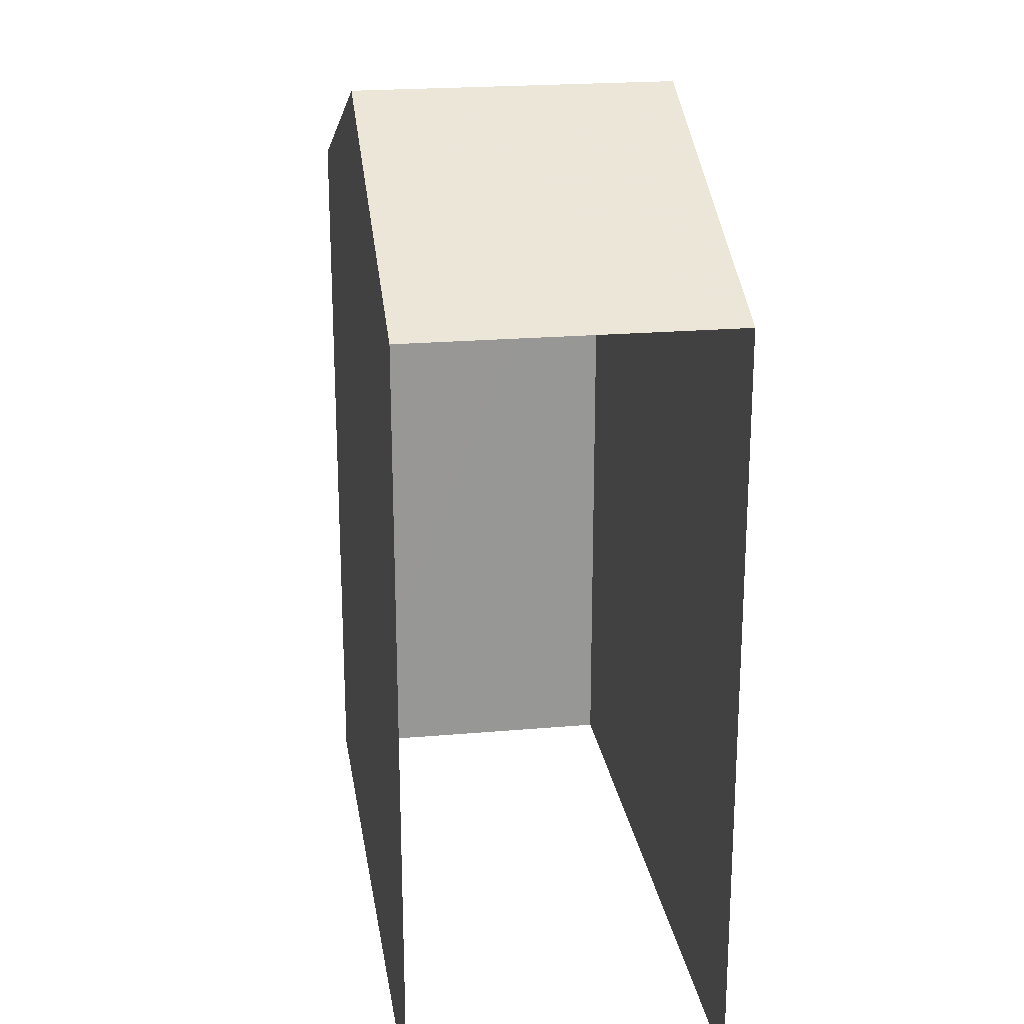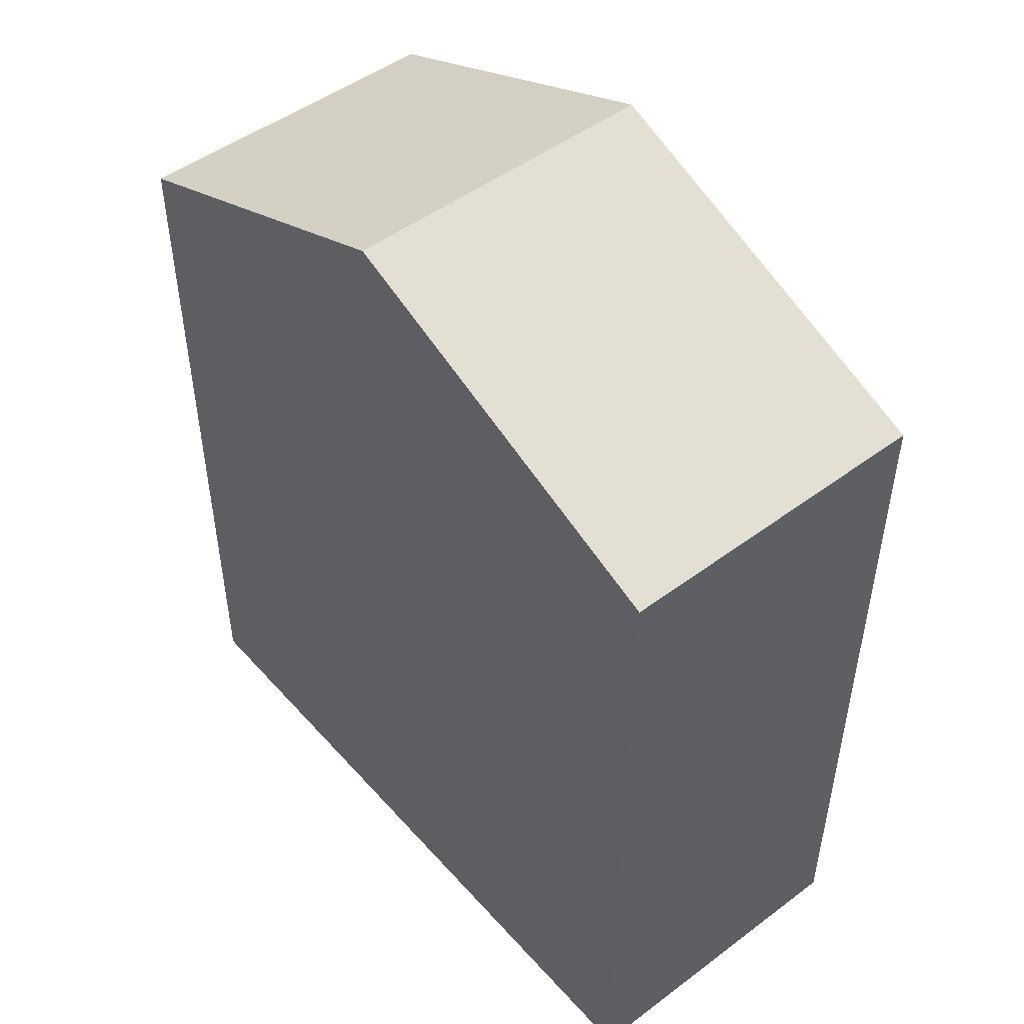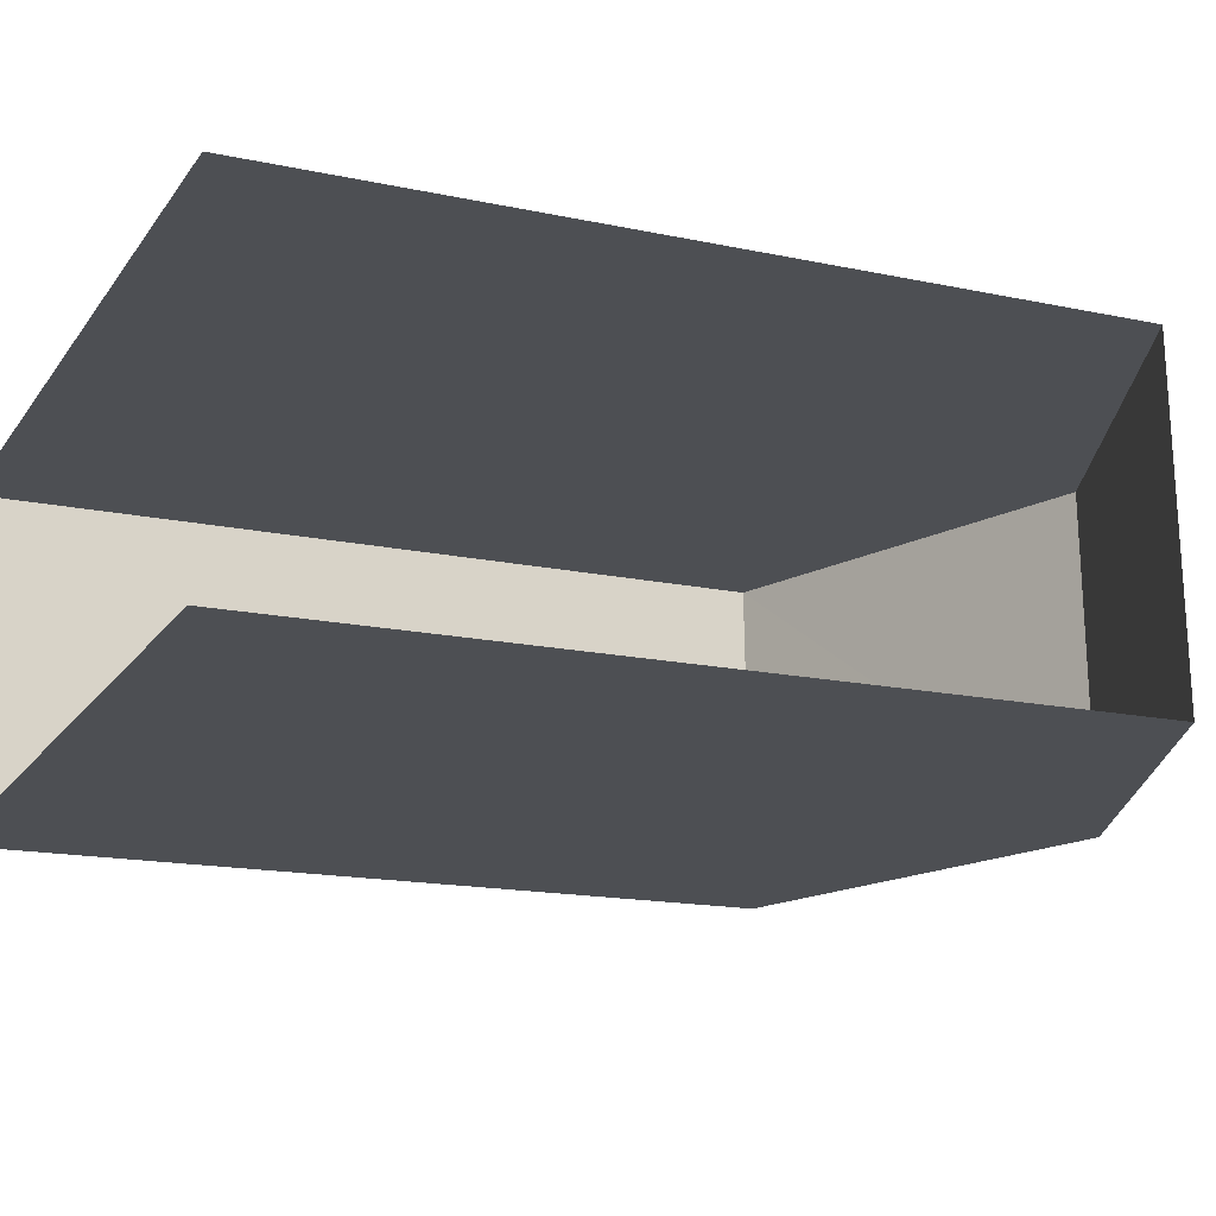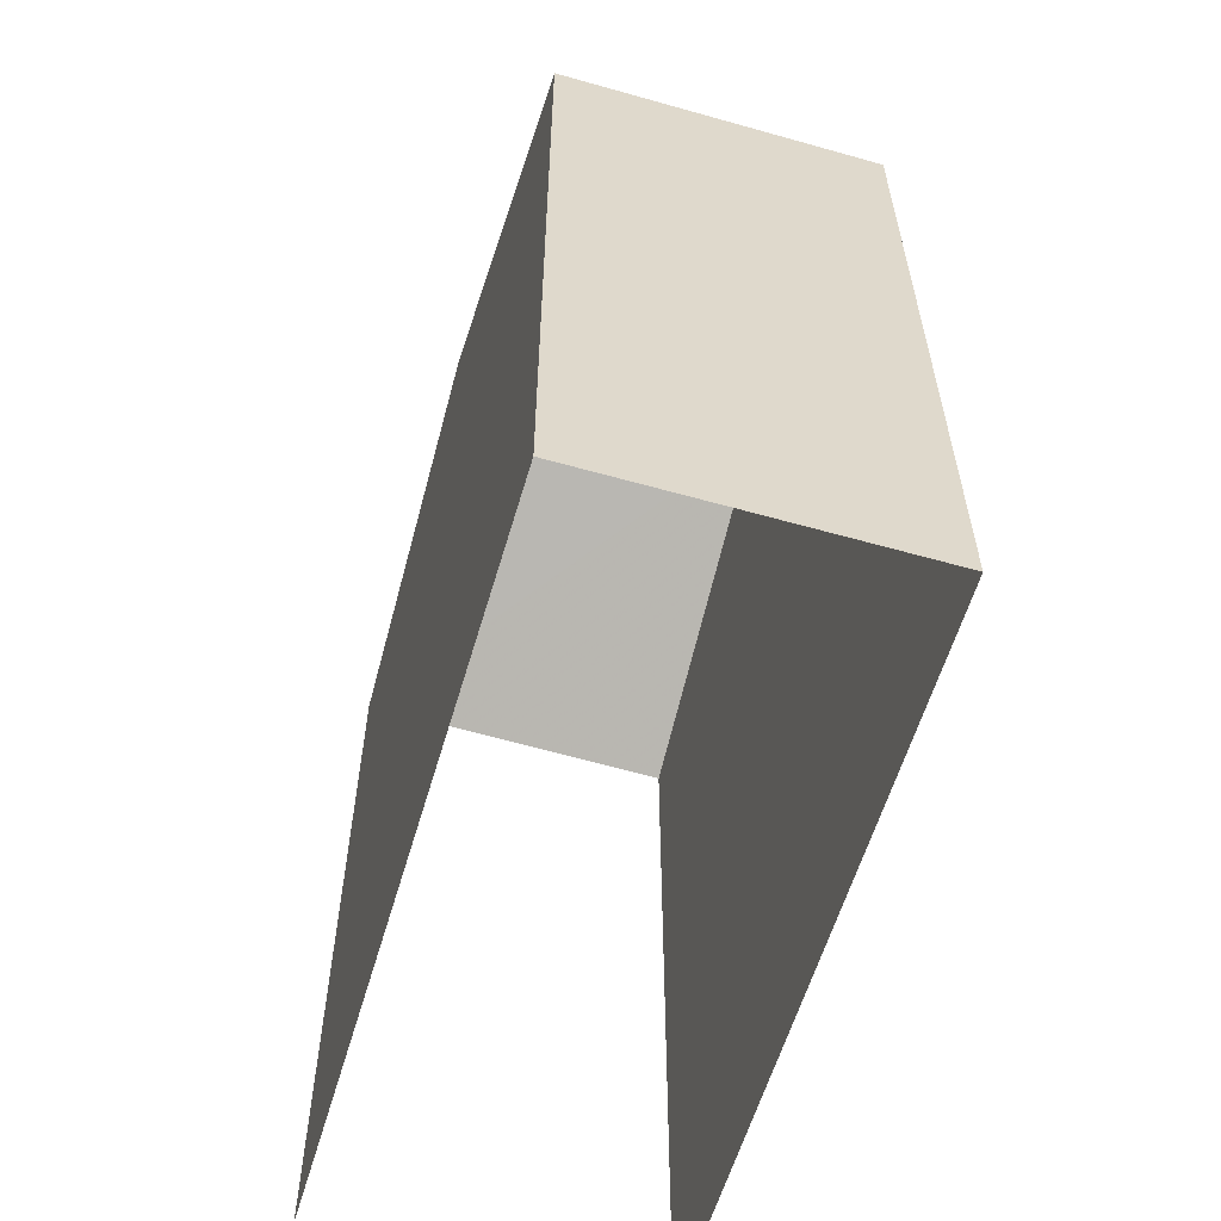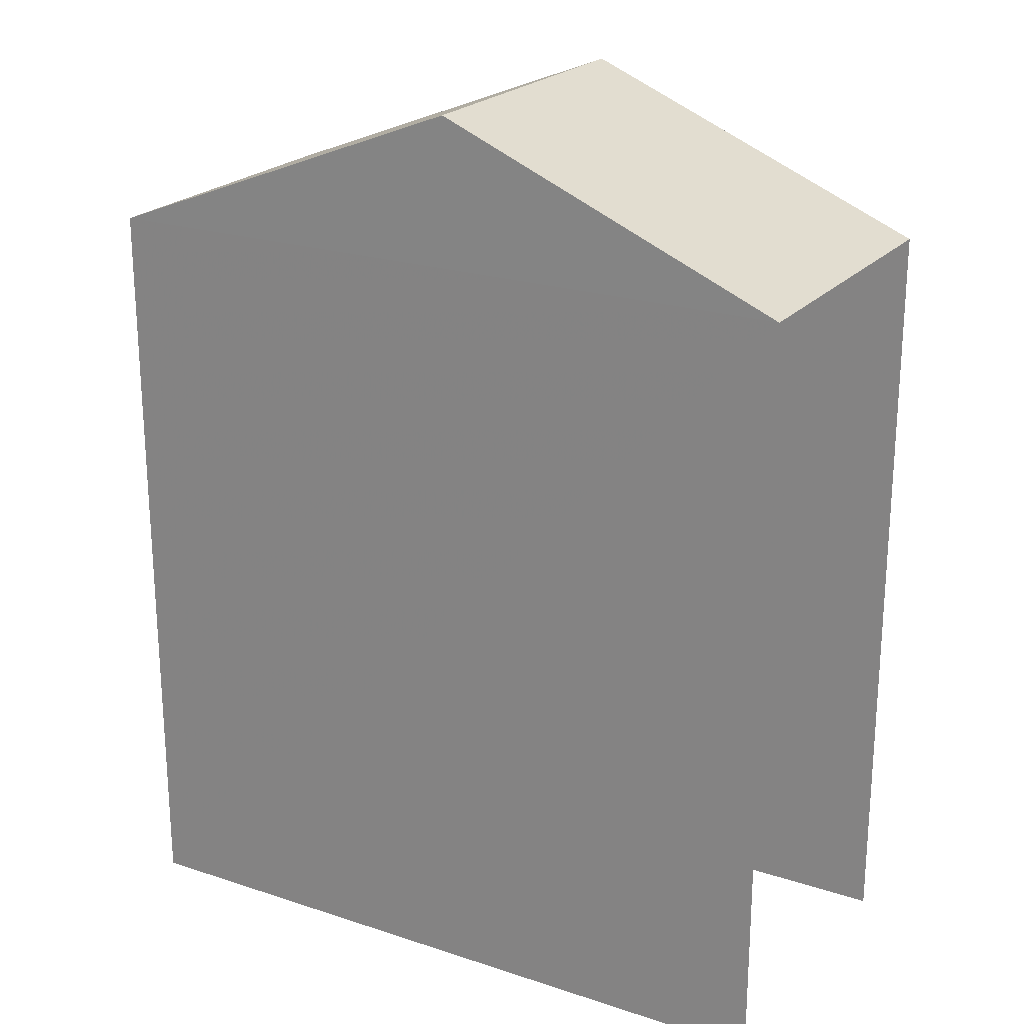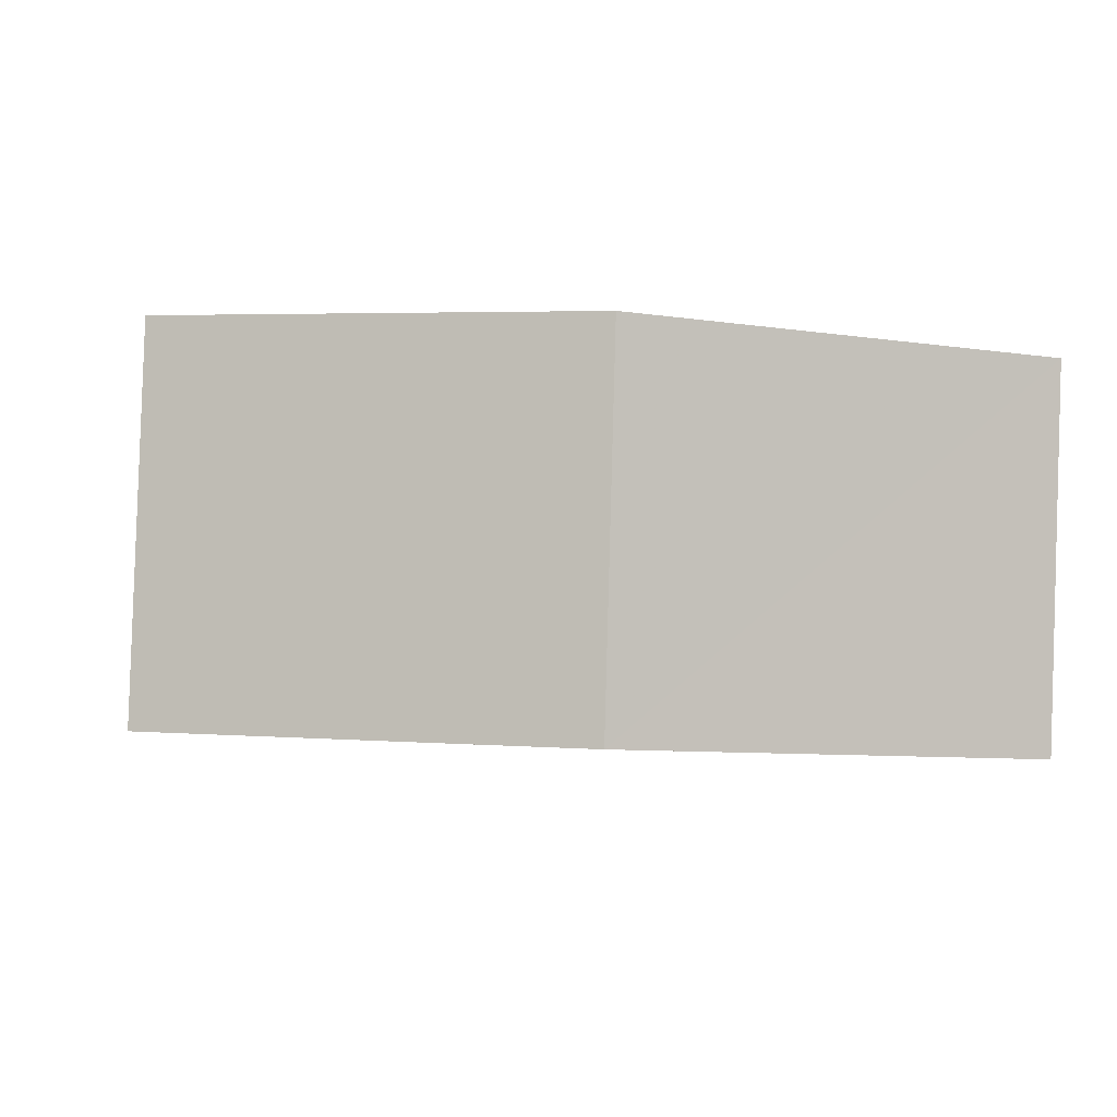
<metadata>
{"format":"obj","ext":"obj","renderer":"f3d","projection":"perspective","resolution":1024,"background":"white","views":[{"elev":22.3,"azim":-100.5,"up":"+Z"},{"elev":49.2,"azim":48.5,"up":"+Z"},{"elev":-16.0,"azim":-114.1,"up":"+Y"},{"elev":-59.4,"azim":71.8,"up":"+Z"},{"elev":22.3,"azim":-152.1,"up":"+Z"},{"elev":-2.6,"azim":-6.3,"up":"+Y"}]}
</metadata>
<code>
v -3.734e+05 -1.056e+05 21.38
v -3.734e+05 -1.056e+05 21.37
v -3.734e+05 -1.056e+05 21.37
v -3.734e+05 -1.056e+05 21.37
v -3.734e+05 -1.056e+05 32.39
v -3.734e+05 -1.056e+05 30.62
v -3.734e+05 -1.056e+05 32.39
v -3.734e+05 -1.056e+05 30.62
v -3.734e+05 -1.056e+05 30.62
v -3.734e+05 -1.056e+05 30.62
f 1 2 3
f 4 1 3
f 6 2 1
f 6 8 2
f 5 6 7
f 5 8 6
f 7 9 5
f 7 10 9
f 10 4 3
f 9 10 3
f 1 4 6
f 6 10 7
f 6 4 10
f 9 3 8
f 9 8 5
f 3 2 8

</code>
